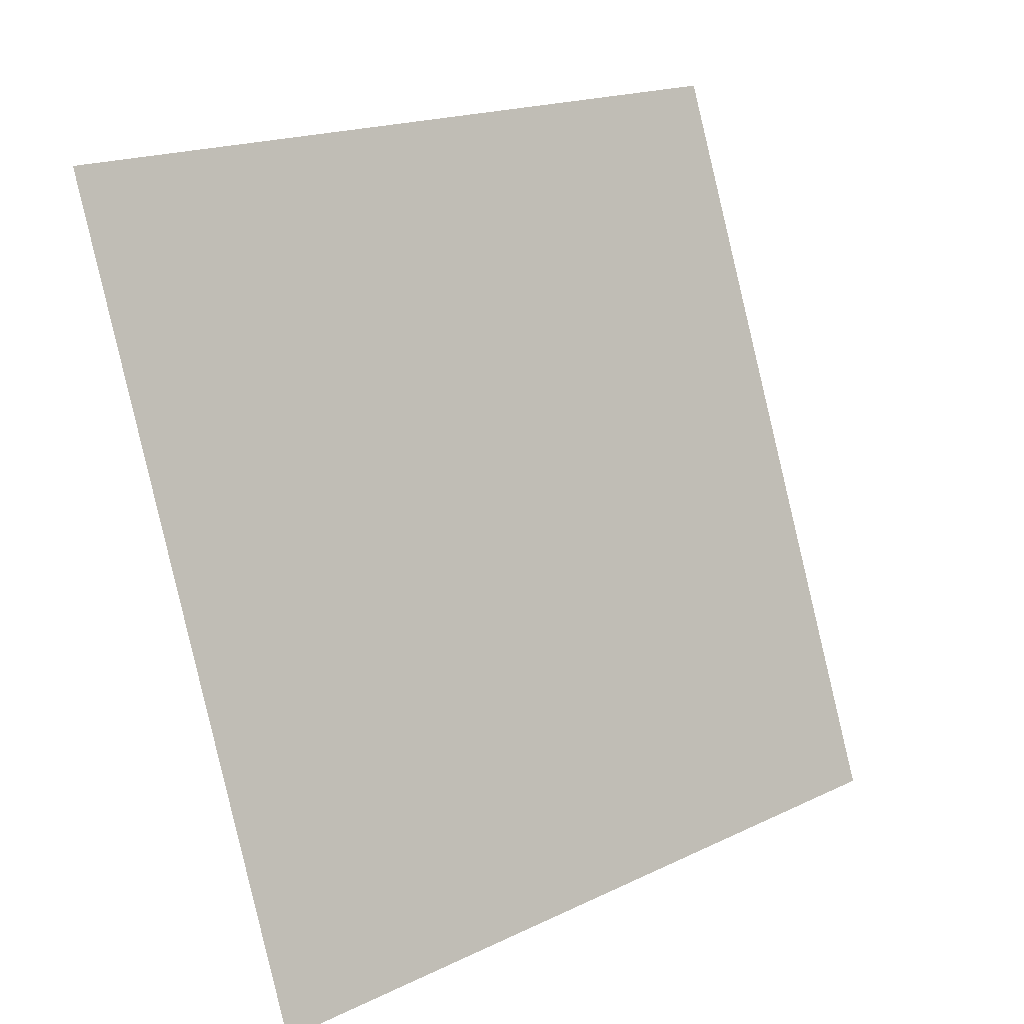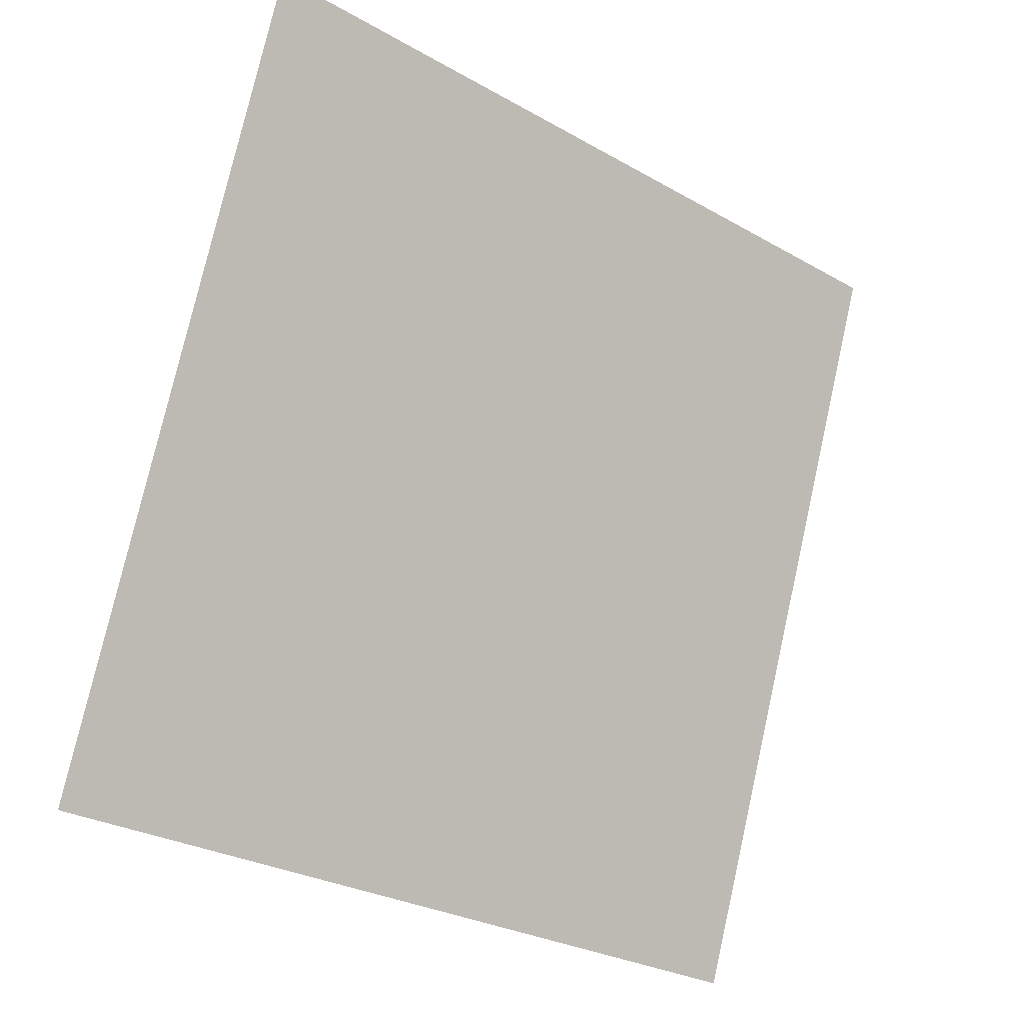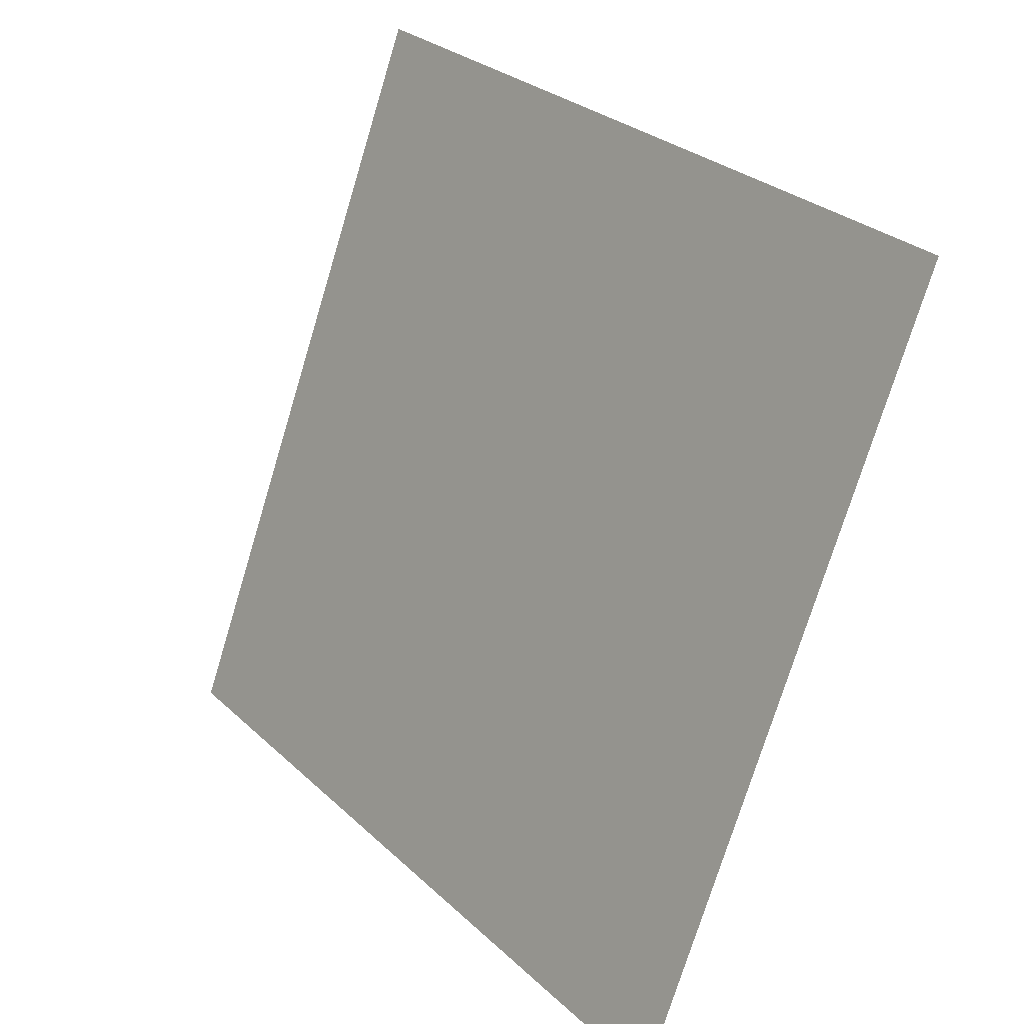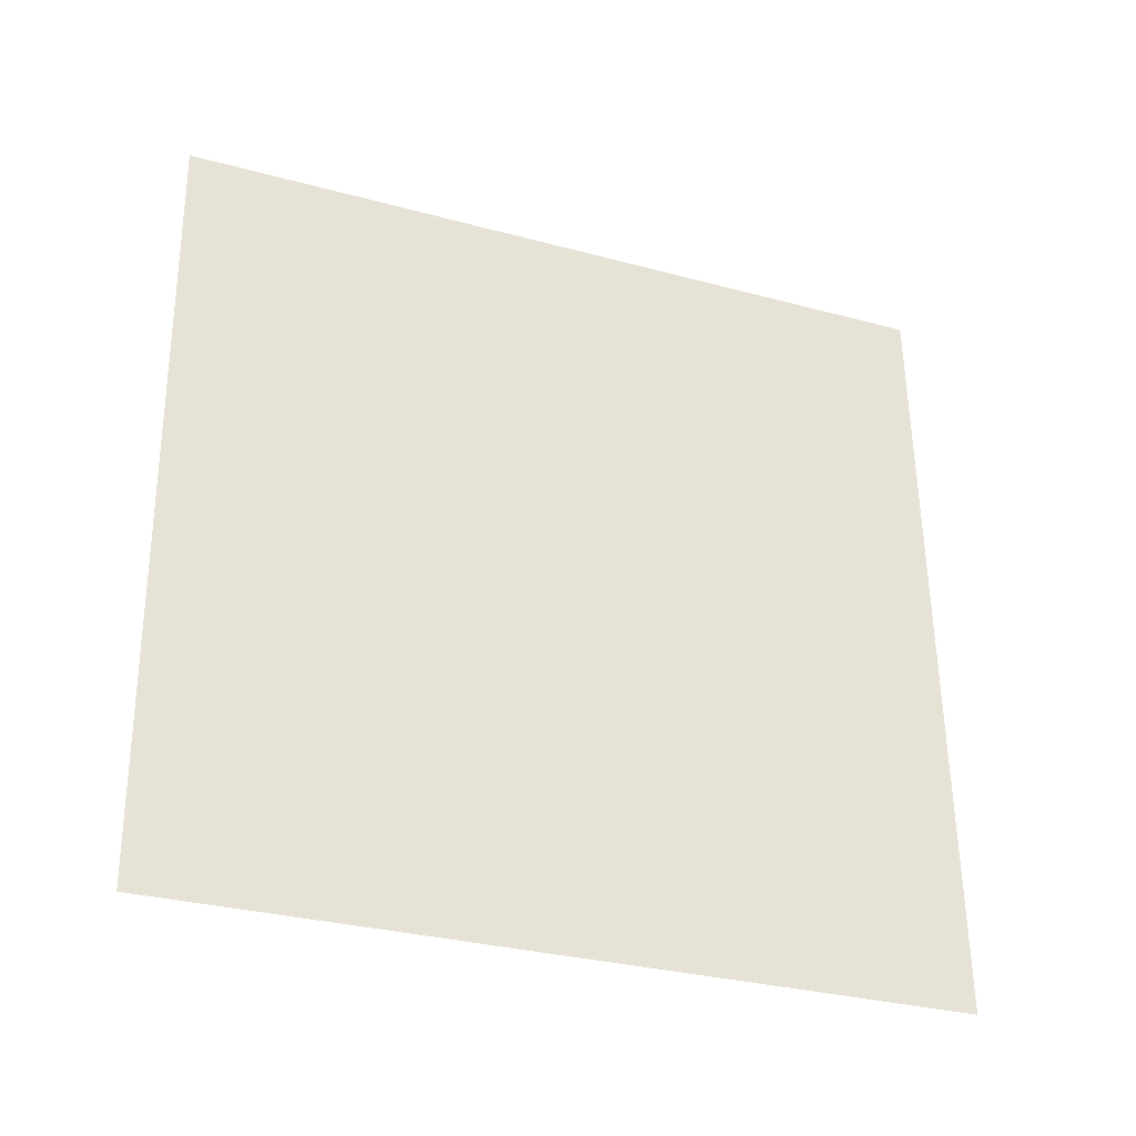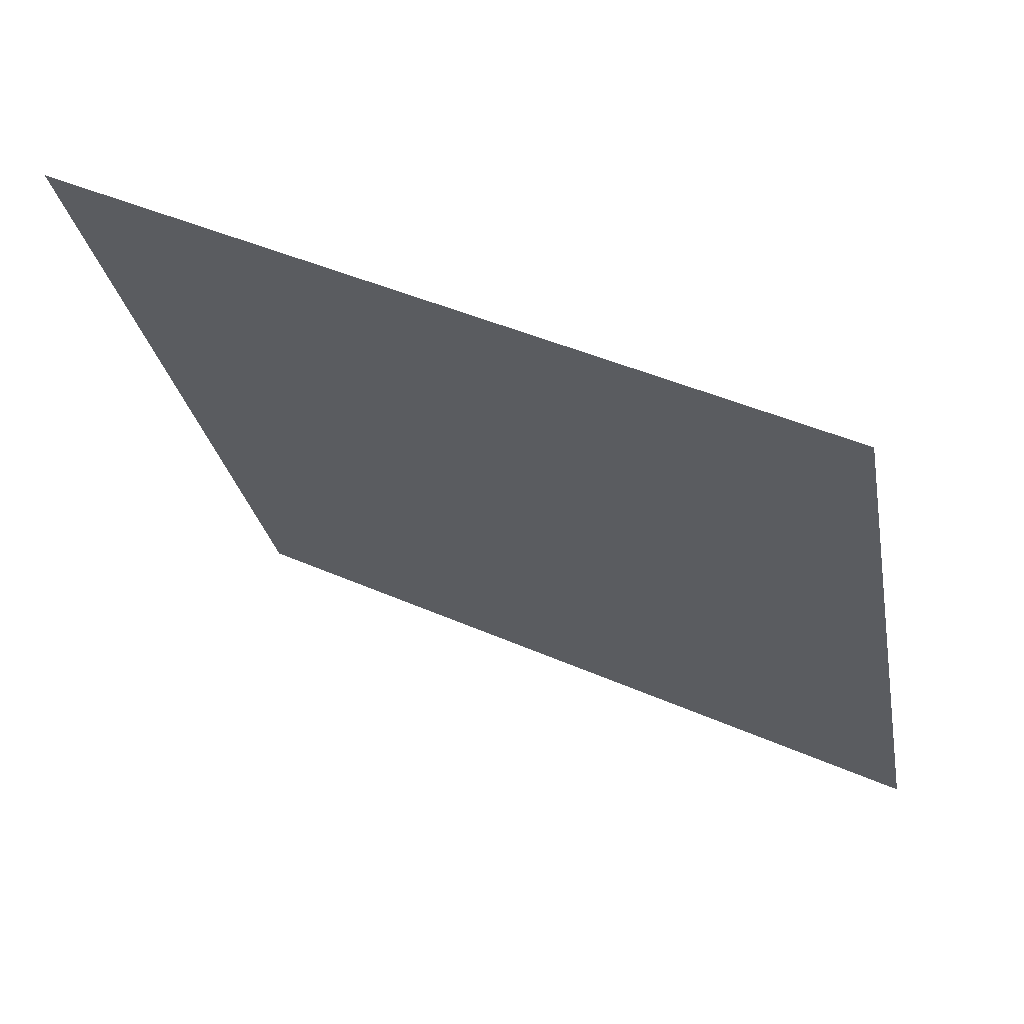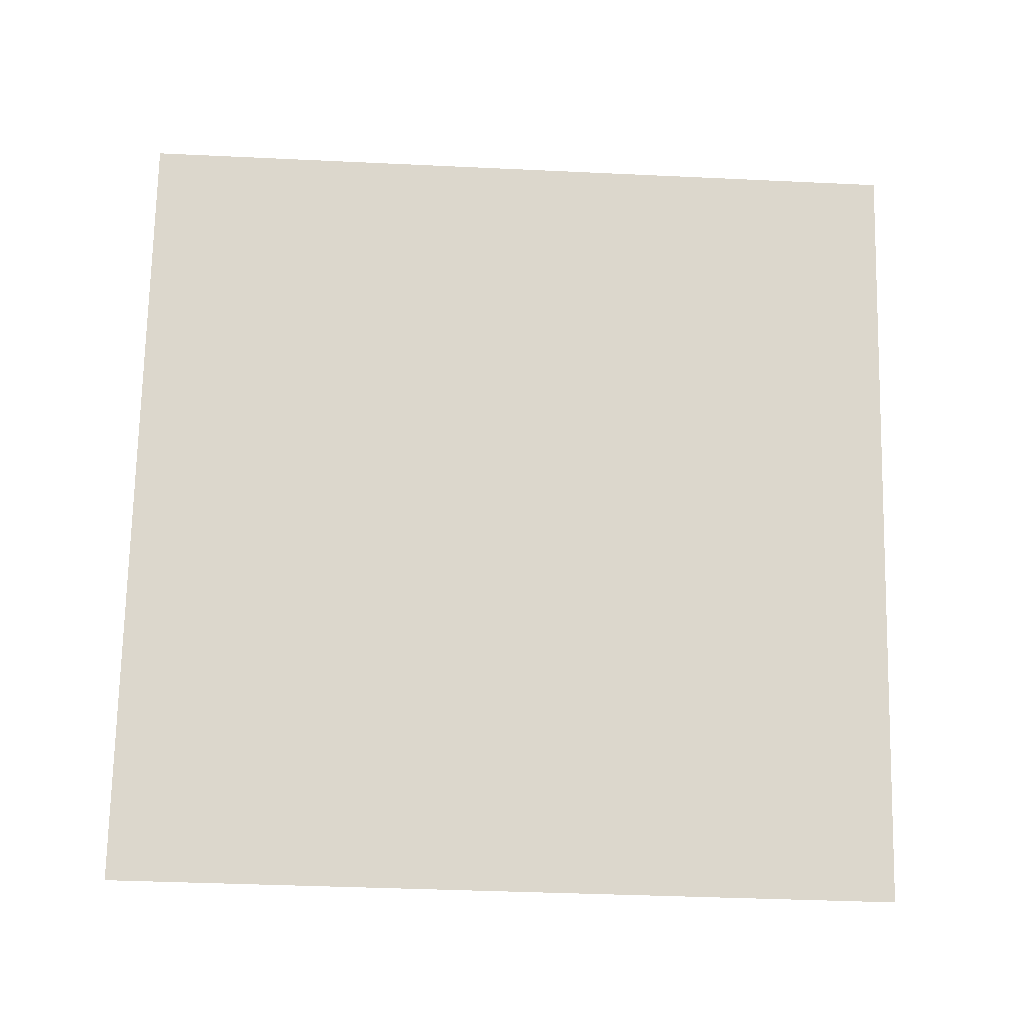
<metadata>
{"format":"obj","ext":"obj","renderer":"f3d","projection":"perspective","resolution":1024,"background":"white","views":[{"elev":19.3,"azim":-134.5,"up":"+Z"},{"elev":-29.4,"azim":47.6,"up":"+Z"},{"elev":28.0,"azim":-38.4,"up":"+Z"},{"elev":-34.2,"azim":89.2,"up":"+Y"},{"elev":45.0,"azim":115.9,"up":"+Z"},{"elev":-15.1,"azim":-72.6,"up":"+Y"}]}
</metadata>
<code>
o Plane.020_Plane.740
v 0.2009 -2.369 0.9205
v 0.2297 -1.419 0.9331
v -0.1331 -2.347 0.03125
v -0.1043 -1.397 0.04385
f 2 3 1
f 2 4 3

</code>
